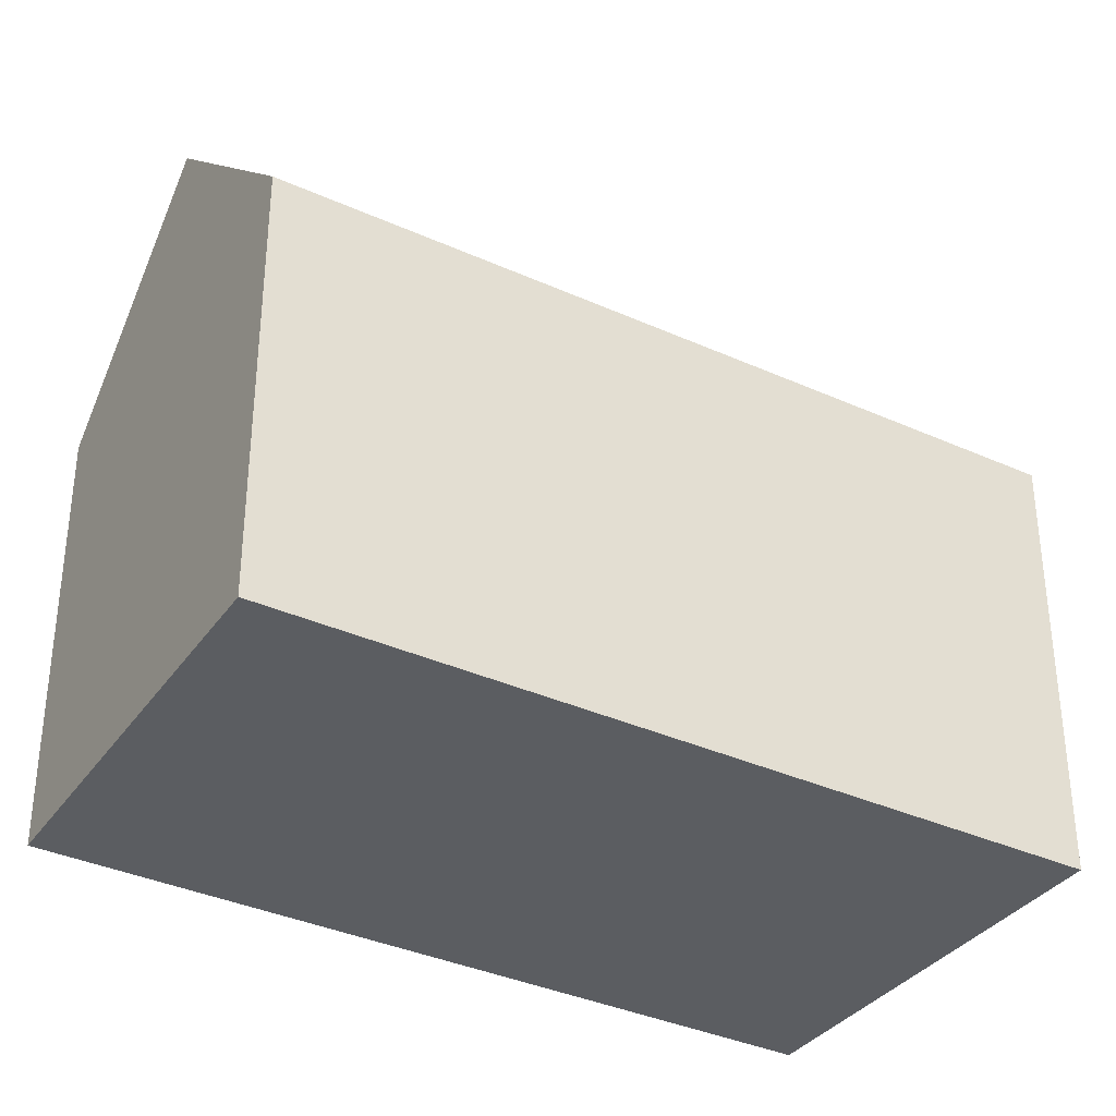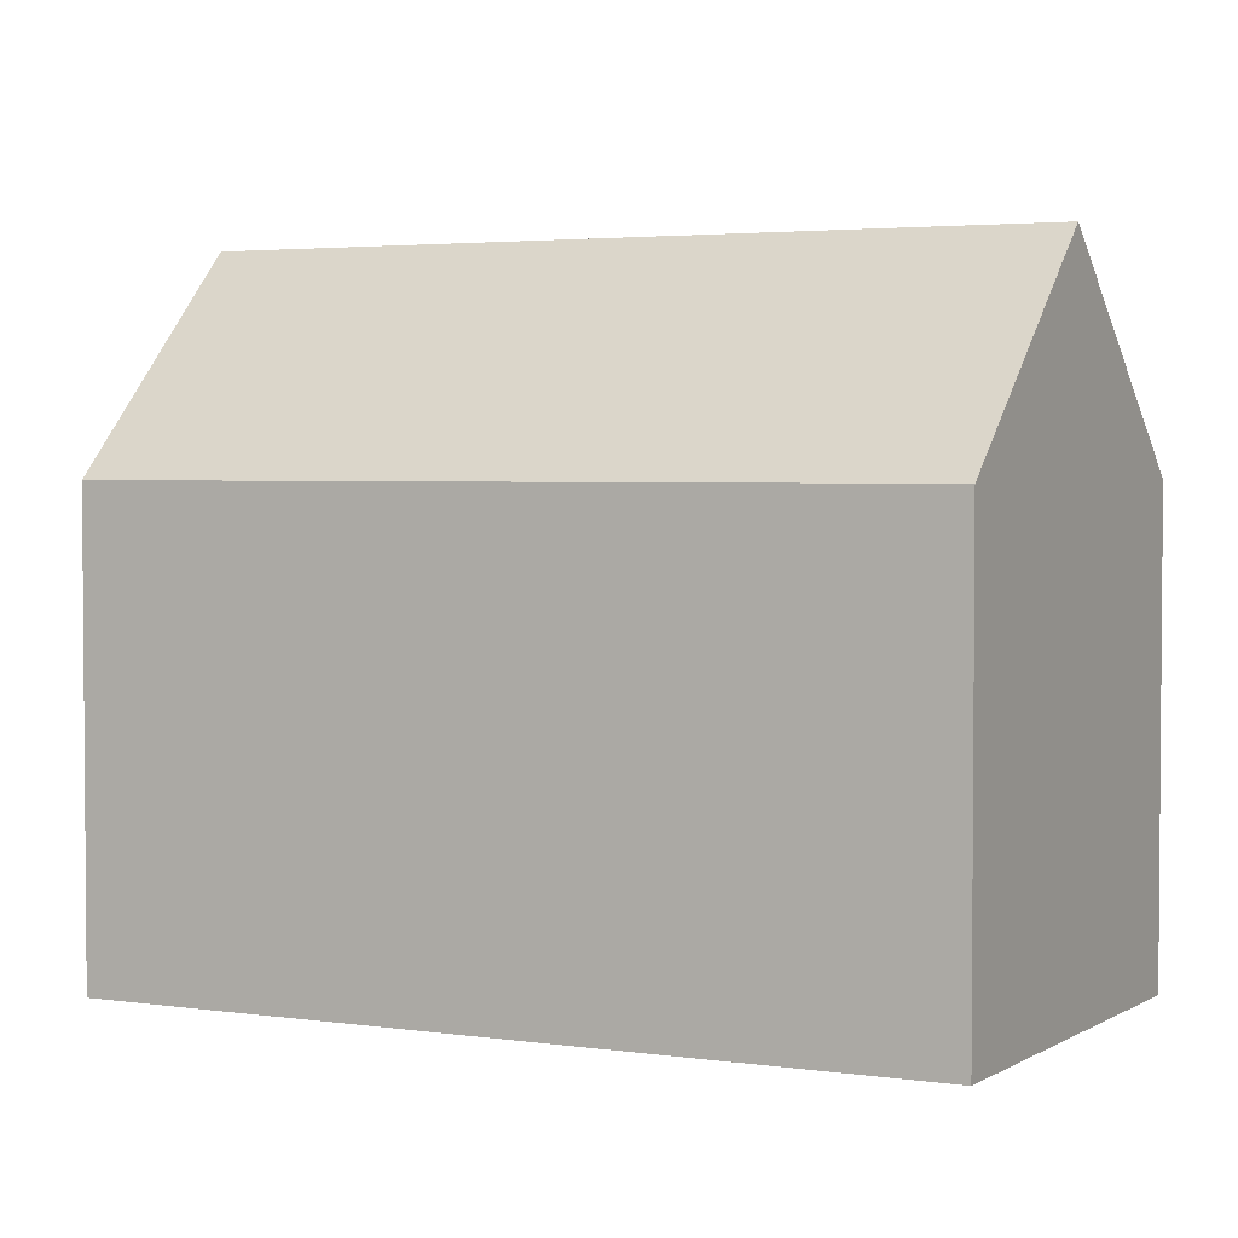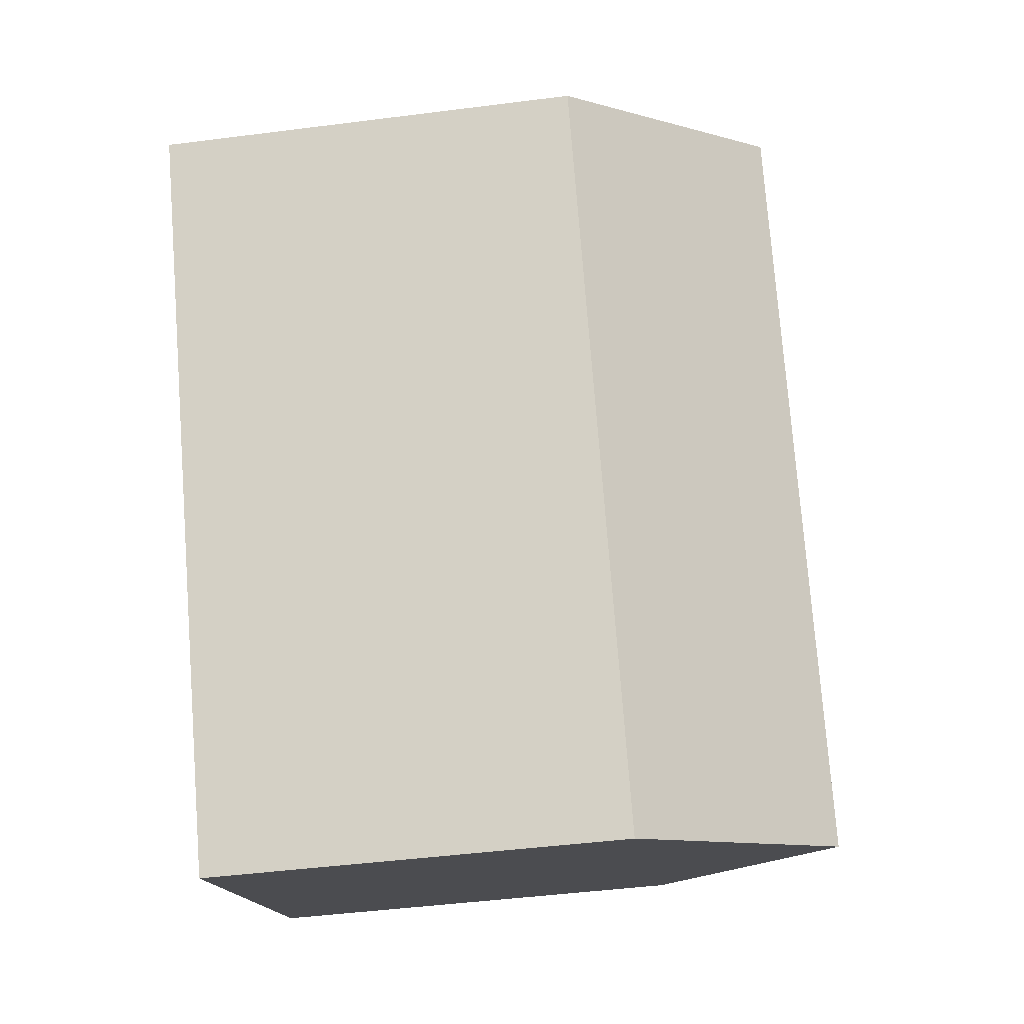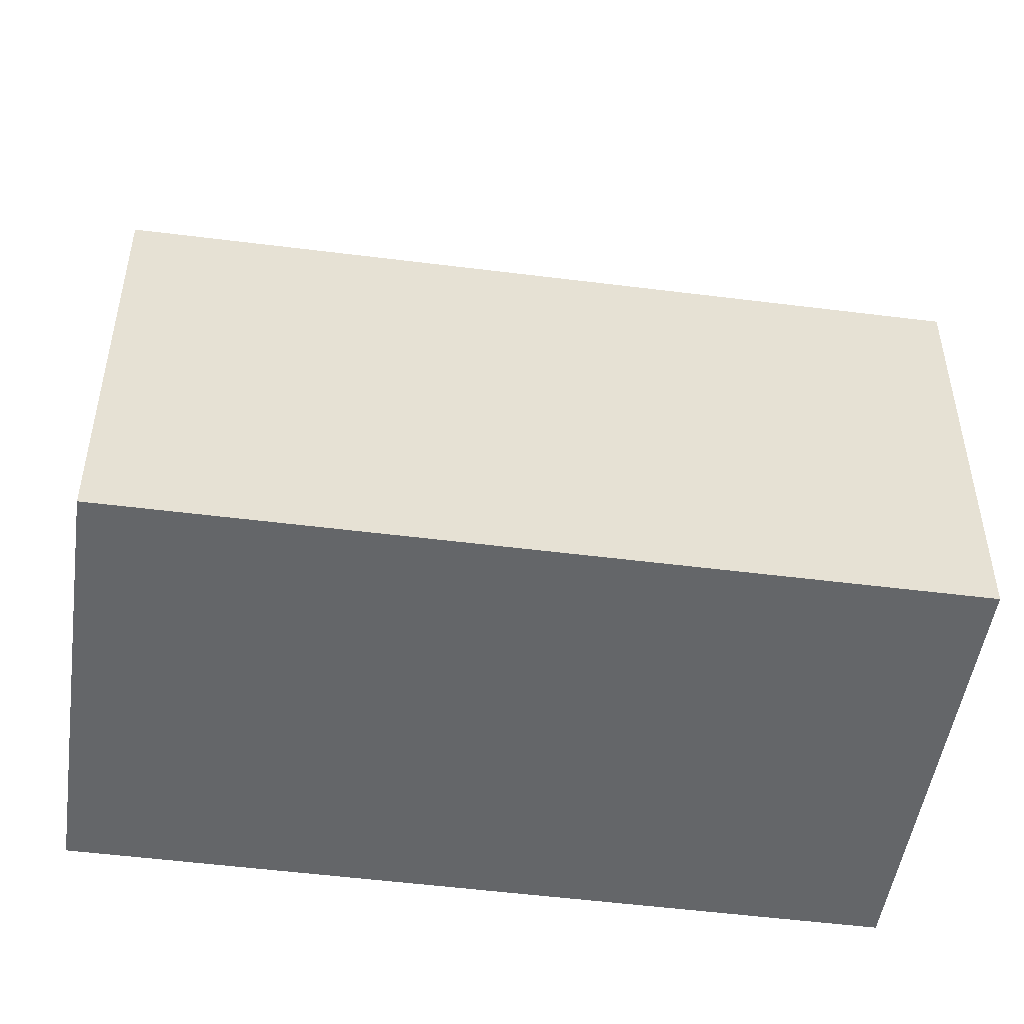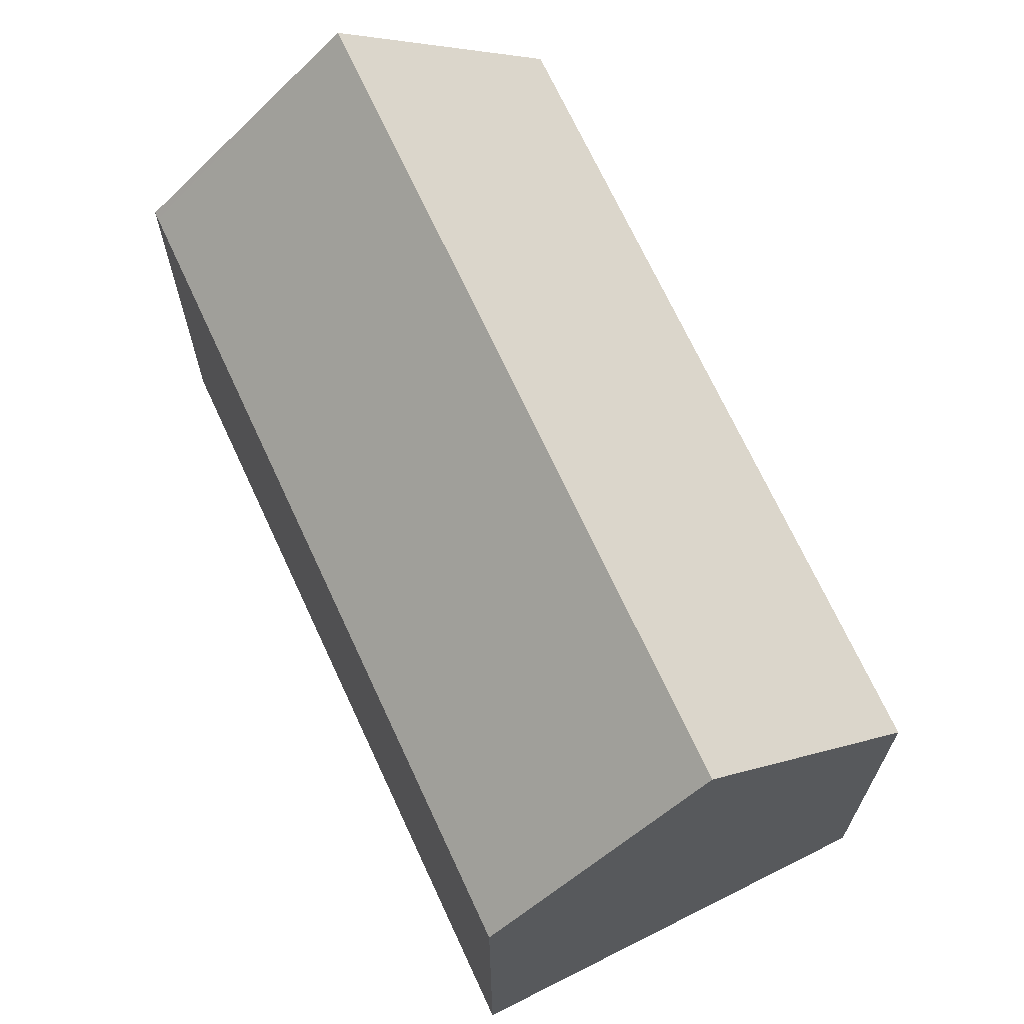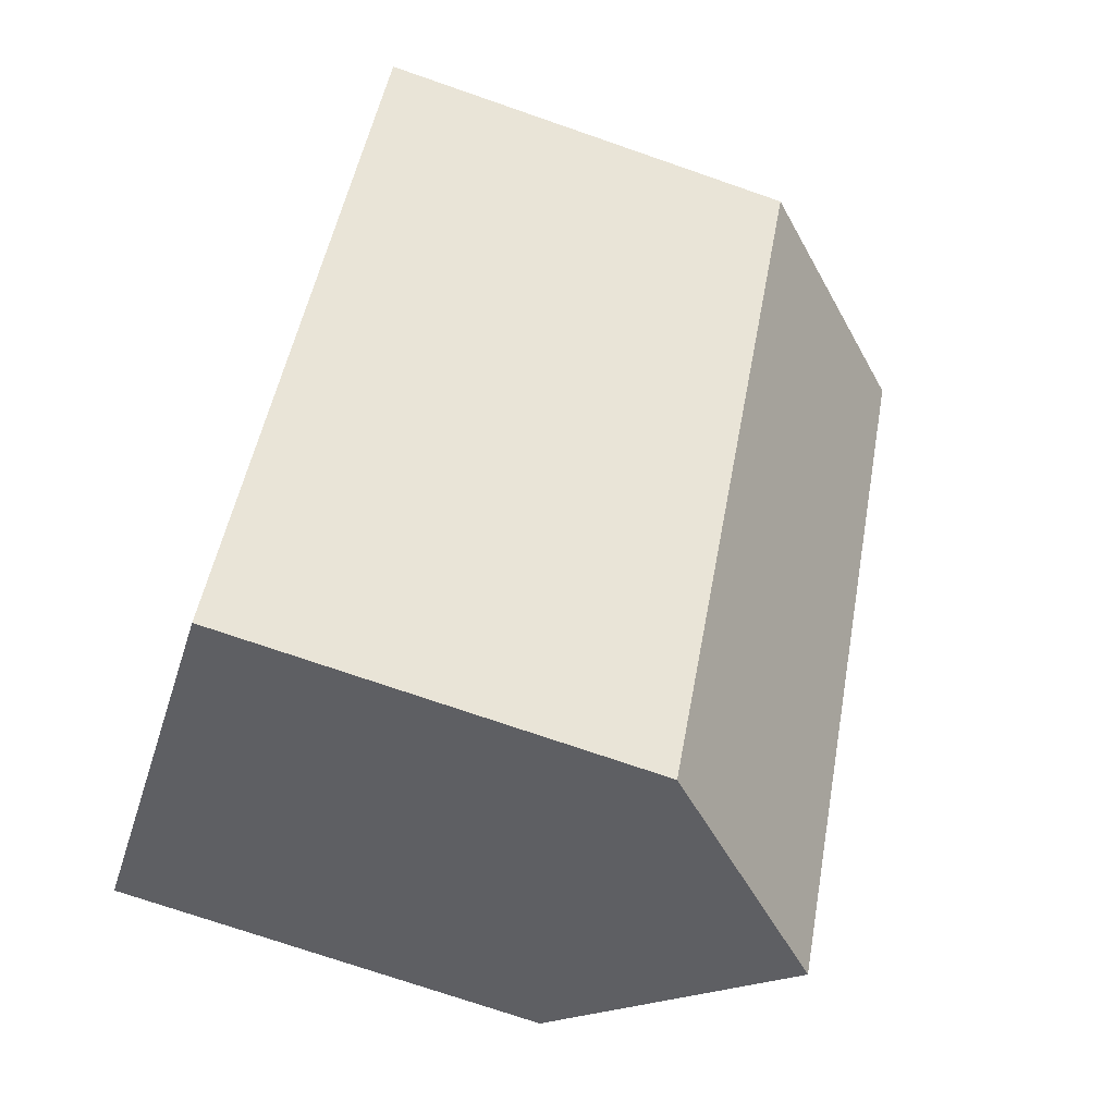
<metadata>
{"format":"obj","ext":"obj","renderer":"f3d","projection":"perspective","resolution":1024,"background":"white","views":[{"elev":-36.1,"azim":-89.0,"up":"+Y"},{"elev":3.1,"azim":149.1,"up":"+Y"},{"elev":-46.5,"azim":98.3,"up":"+Z"},{"elev":-51.7,"azim":-66.2,"up":"+Y"},{"elev":69.8,"azim":6.8,"up":"+Y"},{"elev":-73.1,"azim":70.9,"up":"+Z"}]}
</metadata>
<code>
v  14.75 15.58 13.99
v  8.961 10.67 -5.417
v  4.486 15.58 -2.712
v  19.13 10.64 11.08
v  0.105 10.65 0.17
v  4.049 15.1 -2.448
v  0 10.65 6.523e-16
v  4.624 10.65 7.522
v  5.787 10.65 9.414
v  10.38 10.65 16.89
v  0 0 0
v  0.105 -1.041e-17 0.17
v  4.624 -4.606e-16 7.522
v  5.787 -5.764e-16 9.414
v  10.38 -1.034e-15 16.89
v  19.13 -6.786e-16 11.08
v  14.75 -8.565e-16 13.99
v  8.961 3.317e-16 -5.417
v  4.049 1.499e-16 -2.448
v  4.486 1.661e-16 -2.712
g defaultobject
f 1 2 3
f 2 1 4
f 5 6 7
f 6 5 3
f 3 5 1
f 1 5 8
f 1 8 9
f 1 9 10
f 11 5 7
f 5 11 8
f 8 11 9
f 9 11 10
f 10 11 12
f 10 12 13
f 10 13 14
f 10 14 15
f 10 4 1
f 4 10 15
f 4 15 16
f 16 15 17
f 4 18 2
f 18 4 16
f 2 6 3
f 6 2 7
f 7 2 18
f 7 18 19
f 7 19 11
f 19 18 20
f 14 17 15
f 17 14 16
f 16 14 18
f 18 14 13
f 18 13 12
f 18 12 11
f 18 11 20
f 20 11 19

</code>
